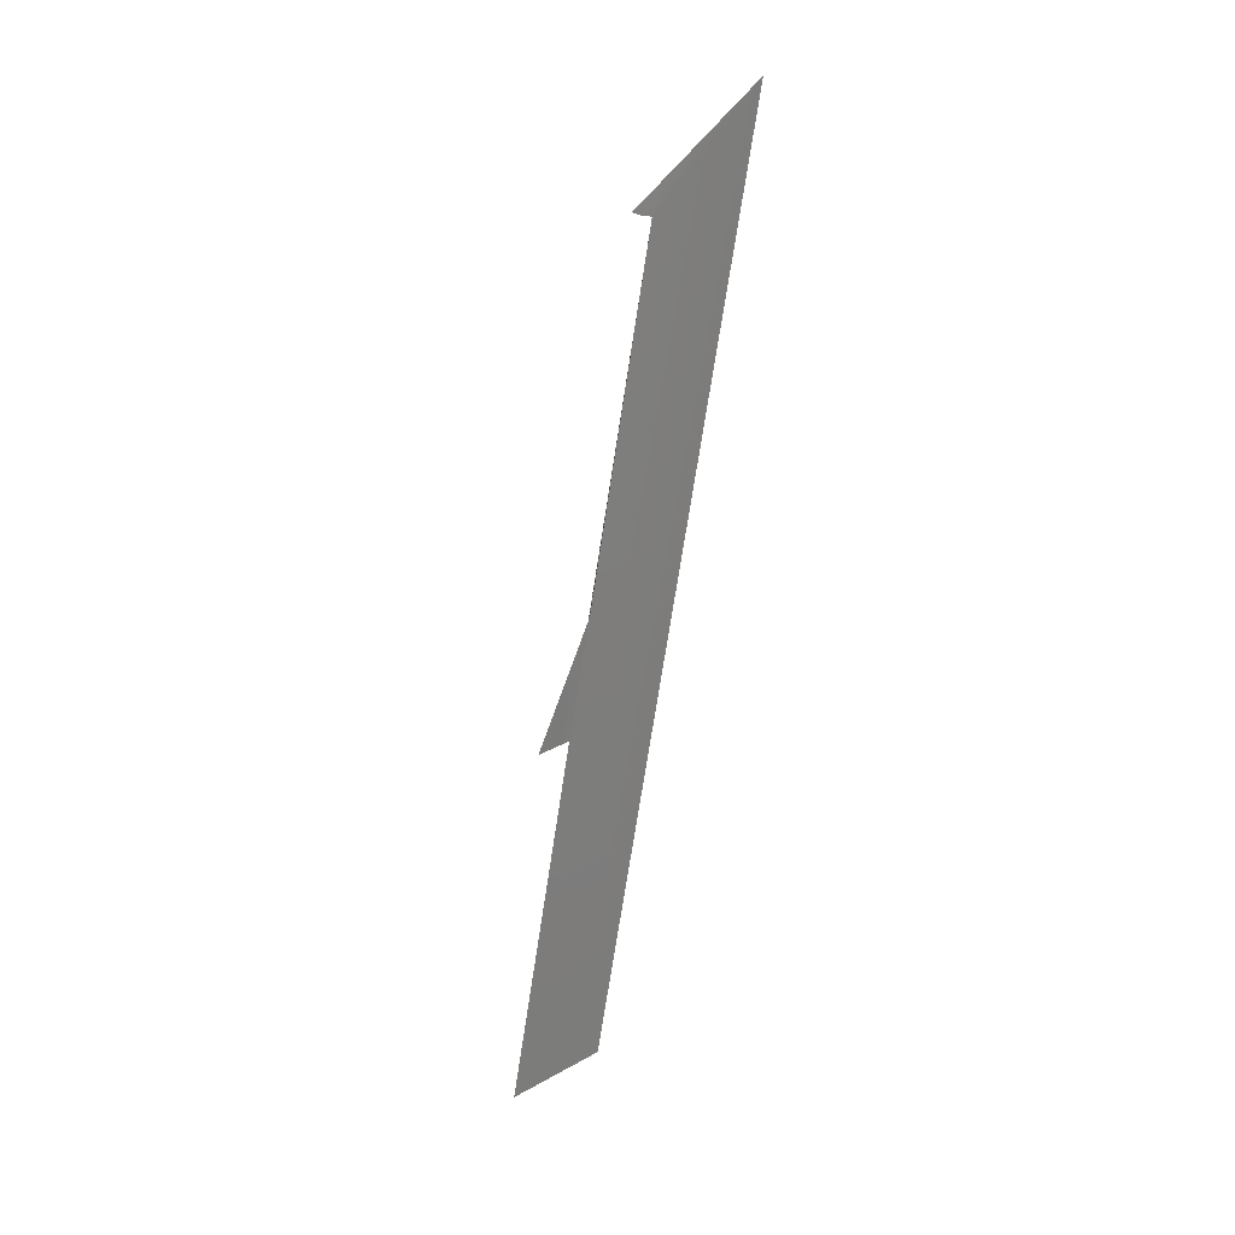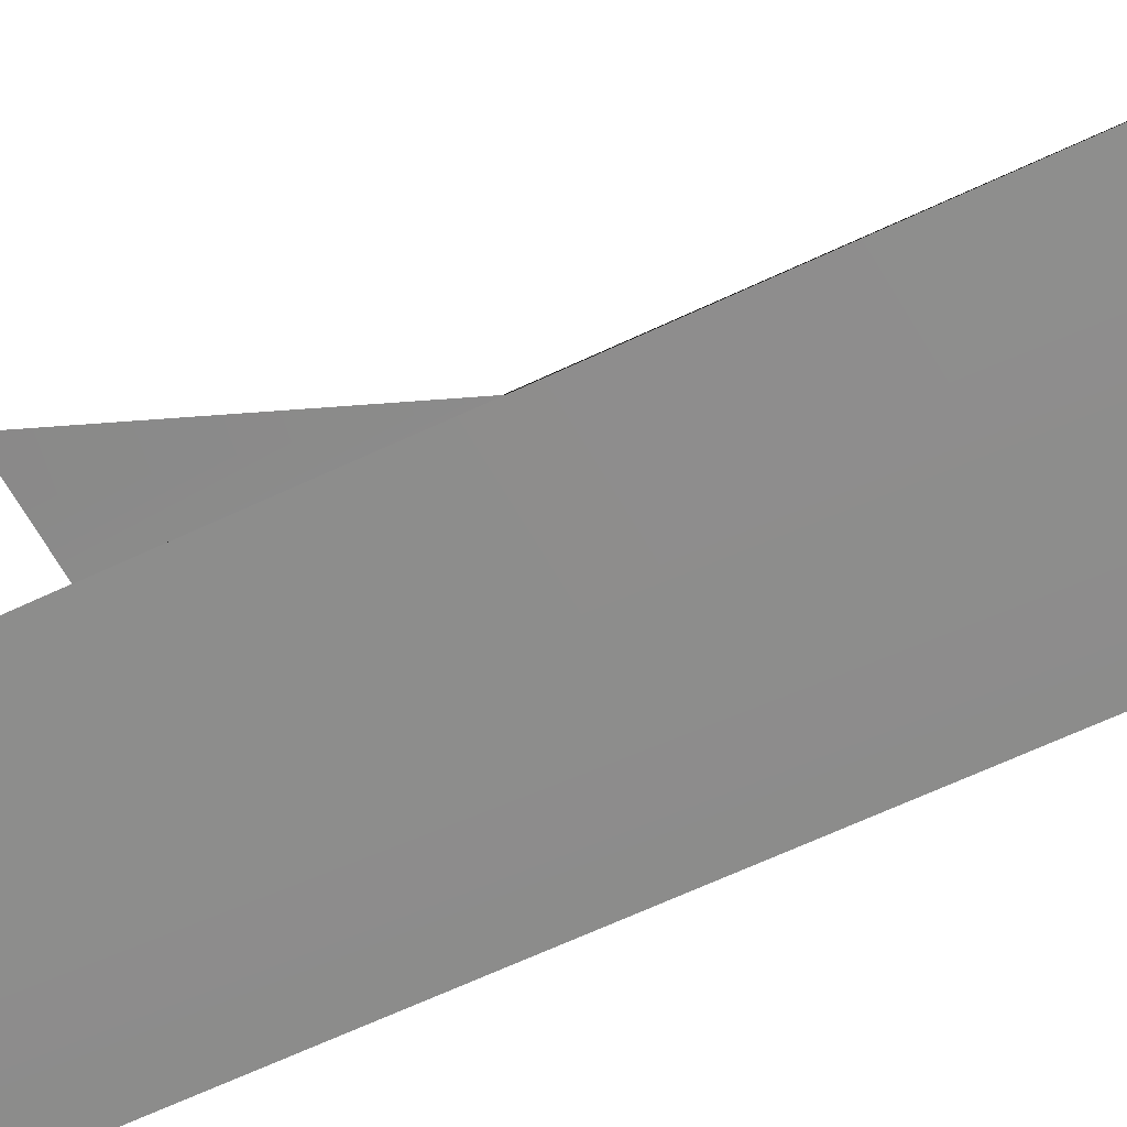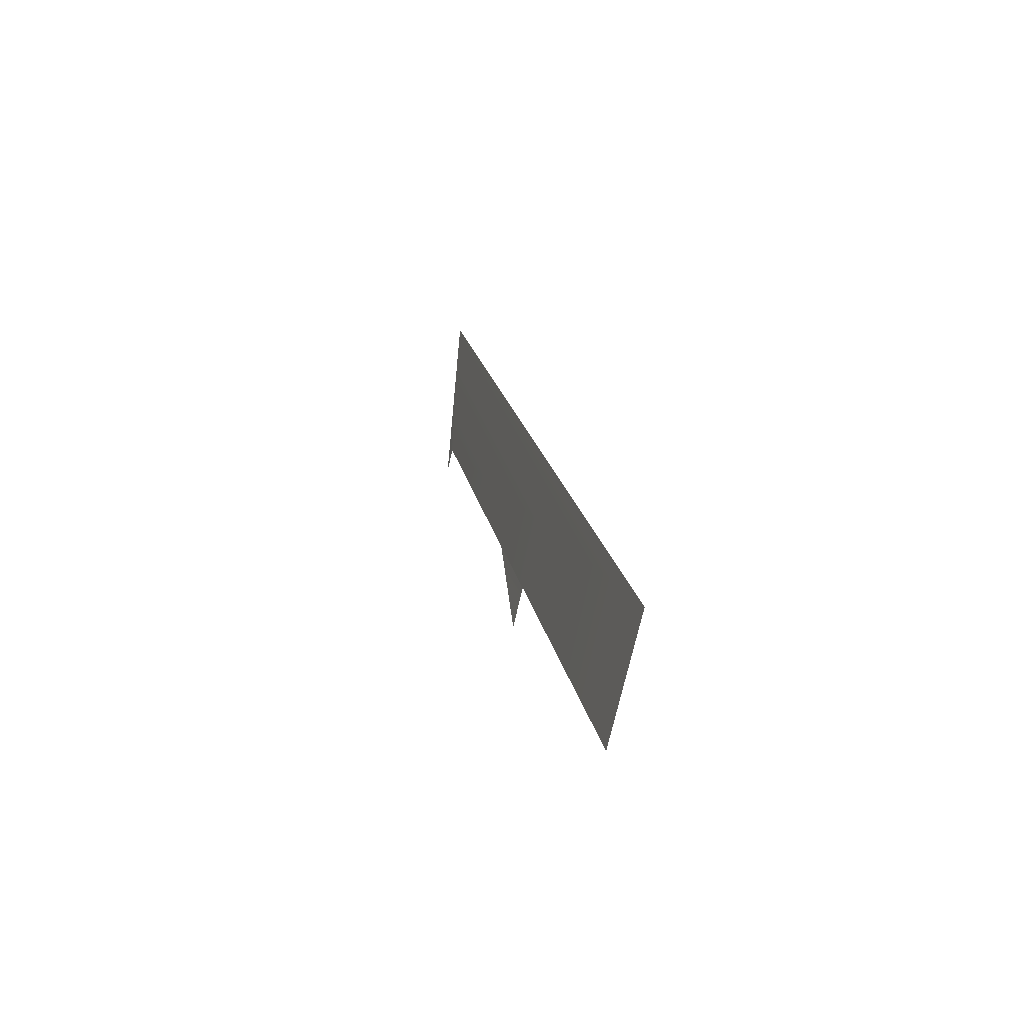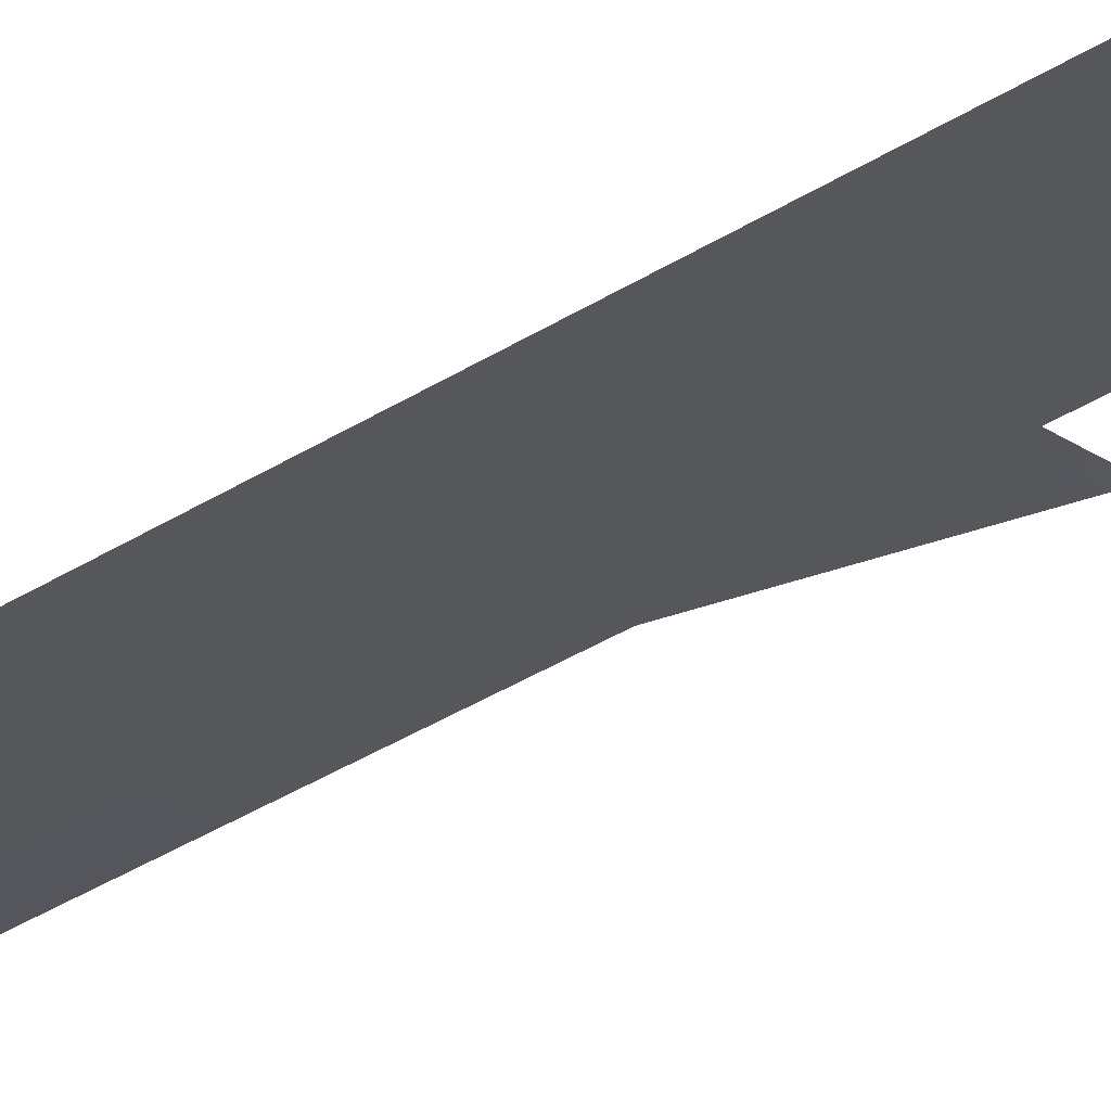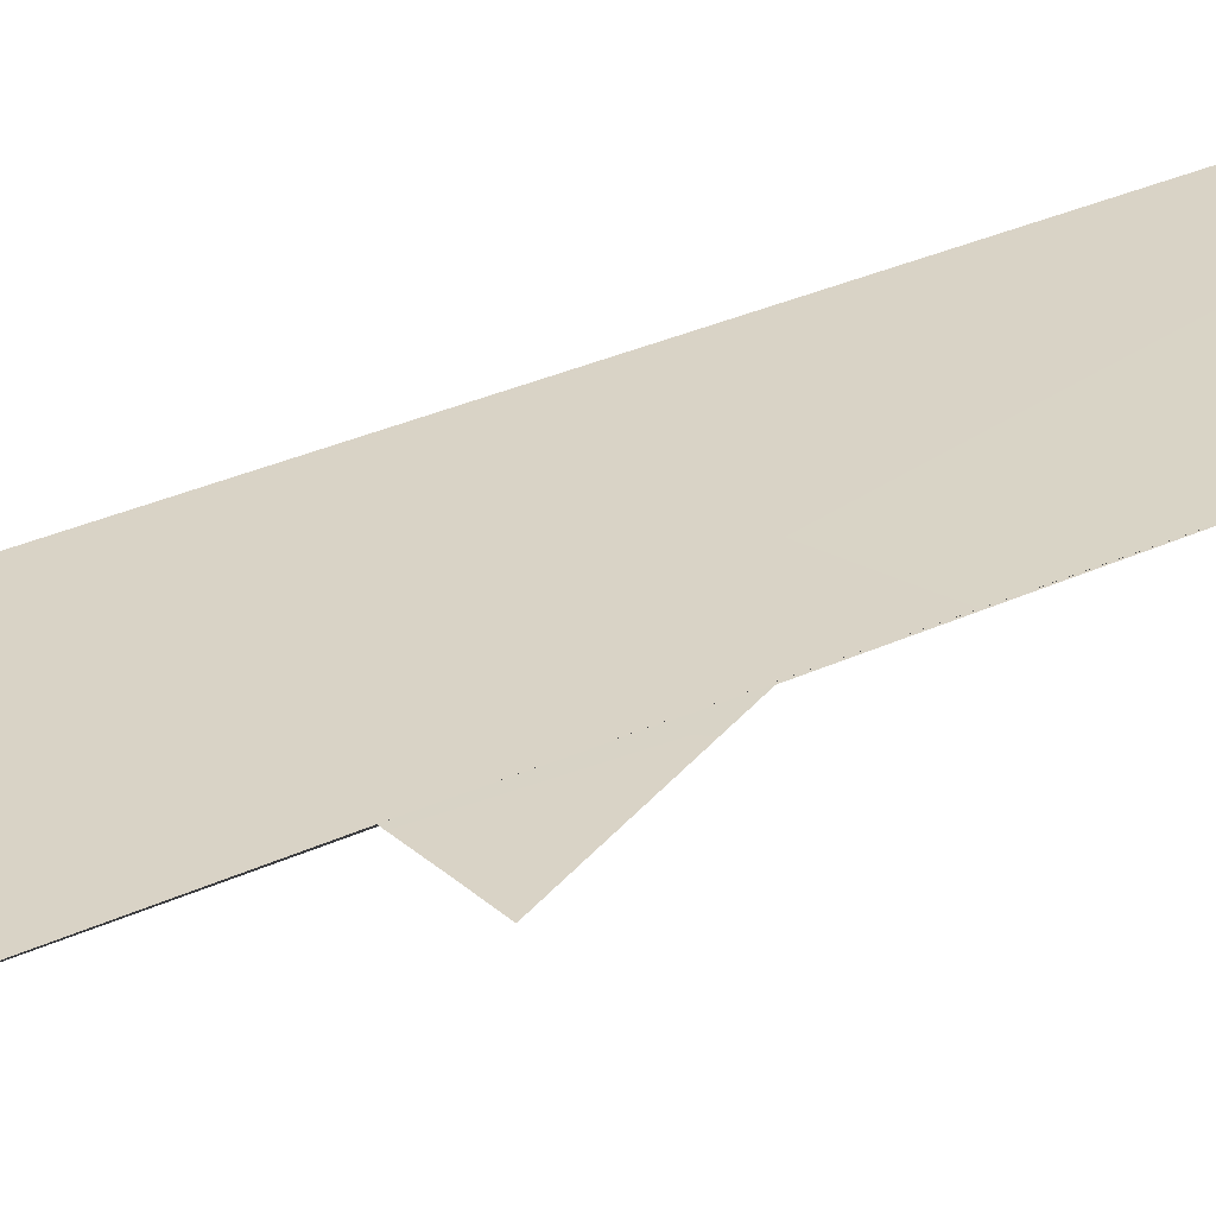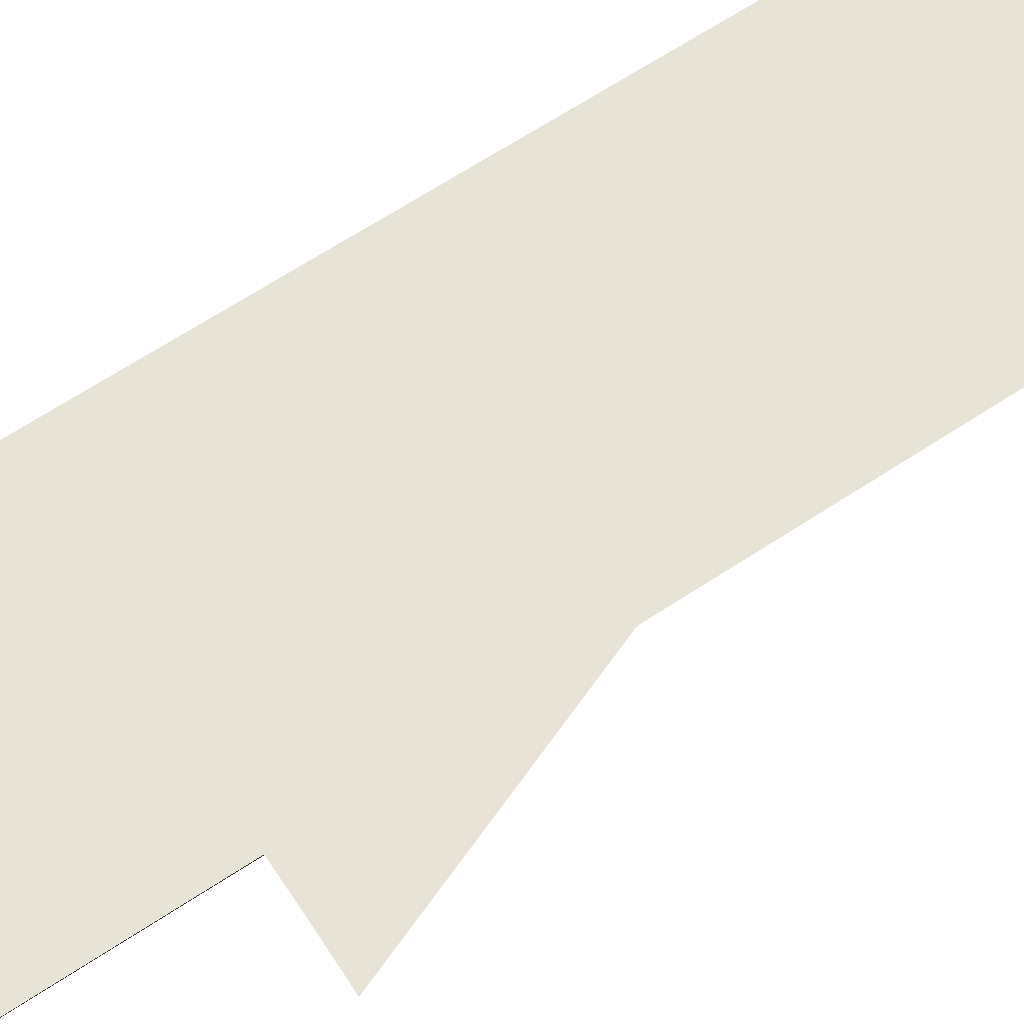
<metadata>
{"format":"obj","ext":"obj","renderer":"f3d","projection":"perspective","resolution":1024,"background":"white","views":[{"elev":12.1,"azim":126.8,"up":"+Y"},{"elev":-71.0,"azim":117.9,"up":"+Z"},{"elev":-72.8,"azim":-102.9,"up":"+Y"},{"elev":-22.4,"azim":-54.1,"up":"+Z"},{"elev":35.3,"azim":45.7,"up":"+Z"},{"elev":69.4,"azim":53.7,"up":"+Z"}]}
</metadata>
<code>
o #ID1054
v -0.2463 0.3623 0.5046
v -0.2462 0.3619 0.5047
v -0.2463 0.3619 0.5047
v -0.2463 0.3636 0.5044
v -0.2463 0.3605 0.505
v -0.2468 0.3605 0.505
v -0.2461 0.3619 0.5047
v -0.2468 0.364 0.5043
v -0.2462 0.3636 0.5044
v -0.2462 0.3636 0.5044
f 1 2 3
f 3 2 1
f 4 5 6
f 6 5 4
f 5 4 3
f 3 4 5
f 3 4 1
f 1 4 3
f 1 7 2
f 2 7 1
f 8 4 6
f 6 4 8
f 8 9 4
f 4 9 8
f 9 8 10
f 10 8 9

</code>
